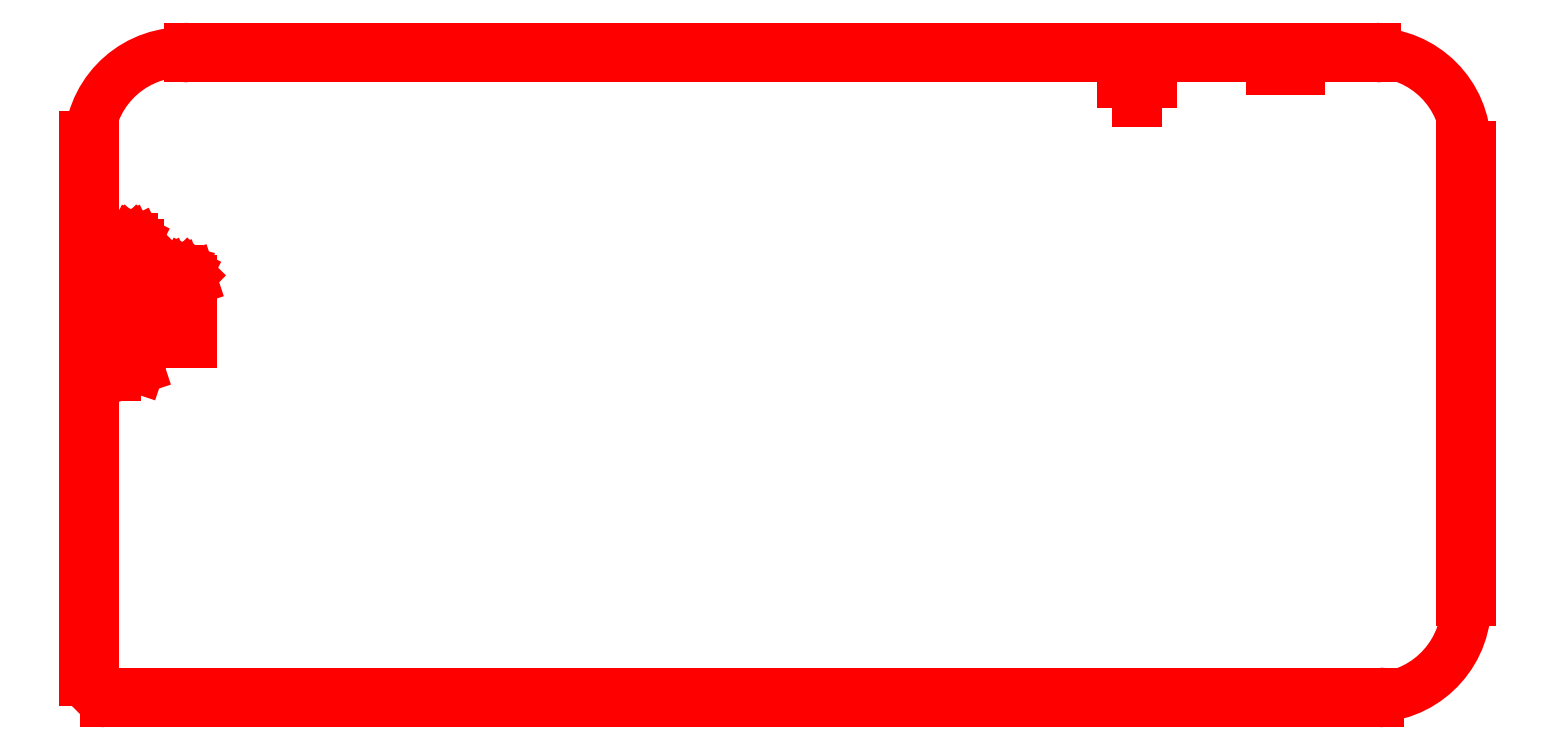
<metadata>
{"format":"dxf","ext":"dxf","renderer":"ezdxf+matplotlib","layout":"modelspace","background":"white","min_lineweight":24,"dpi":150}
</metadata>
<code>
0
SECTION
2
ENTITIES
0
LINE
8
BLACK
10
6.435e+04
20
5.664e+04
11
8.275e+04
21
5.664e+04
0
LINE
8
BLACK
10
6.435e+04
20
5.68e+04
11
8.275e+04
21
5.68e+04
0
ARC
8
BLACK
10
8.275e+04
20
5.672e+04
40
75
50
270
51
450
0
ARC
8
BLACK
10
6.435e+04
20
5.672e+04
40
75
50
90
51
270
0
LINE
8
BLACK
10
8.422e+04
20
4.822e+04
11
8.422e+04
21
5.527e+04
0
LINE
8
BLACK
10
8.408e+04
20
4.822e+04
11
8.408e+04
21
5.527e+04
0
ARC
8
BLACK
10
8.415e+04
20
5.527e+04
40
75
50
360
51
540
0
ARC
8
BLACK
10
8.415e+04
20
4.822e+04
40
75
50
180
51
360
0
LINE
8
BLACK
10
6.305e+04
20
4.664e+04
11
8.28e+04
21
4.664e+04
0
LINE
8
BLACK
10
6.305e+04
20
4.68e+04
11
8.28e+04
21
4.68e+04
0
ARC
8
BLACK
10
8.28e+04
20
4.672e+04
40
75
50
270
51
450
0
ARC
8
BLACK
10
6.305e+04
20
4.672e+04
40
75
50
90
51
270
0
LINE
8
BLACK
10
6.288e+04
20
4.697e+04
11
6.288e+04
21
5.542e+04
0
LINE
8
BLACK
10
6.272e+04
20
4.697e+04
11
6.272e+04
21
5.542e+04
0
ARC
8
BLACK
10
6.28e+04
20
5.542e+04
40
75
50
360
51
540
0
ARC
8
BLACK
10
6.28e+04
20
4.697e+04
40
75
50
180
51
360
0
ARC
8
BLACK
10
8.27e+04
20
4.817e+04
40
1453
50
-86
51
3
0
ARC
8
BLACK
10
6.425e+04
20
5.527e+04
40
1453
50
86
51
176
0
ARC
8
BLACK
10
8.27e+04
20
5.527e+04
40
1450
50
0
51
90
0
ARC
8
BLACK
10
6.305e+04
20
4.697e+04
40
250
50
-180
51
-90
0
LINE
8
BLACK
10
8.112e+04
20
5.645e+04
11
8.158e+04
21
5.645e+04
0
LINE
8
BLACK
10
7.882e+04
20
5.625e+04
11
7.928e+04
21
5.625e+04
0
LINE
8
BLACK
10
7.905e+04
20
5.595e+04
11
7.905e+04
21
5.656e+04
0
LINE
8
BLACK
10
6.39e+04
20
5.245e+04
11
6.39e+04
21
5.221e+04
0
LINE
8
BLACK
10
6.39e+04
20
5.221e+04
11
6.44e+04
21
5.221e+04
0
LINE
8
BLACK
10
6.416e+04
20
5.262e+04
11
6.416e+04
21
5.278e+04
0
LINE
8
BLACK
10
6.39e+04
20
5.285e+04
11
6.39e+04
21
5.262e+04
0
LINE
8
BLACK
10
6.39e+04
20
5.262e+04
11
6.44e+04
21
5.262e+04
0
LINE
8
BLACK
10
6.44e+04
20
5.262e+04
11
6.44e+04
21
5.285e+04
0
LINE
8
BLACK
10
6.39e+04
20
5.307e+04
11
6.44e+04
21
5.307e+04
0
LINE
8
BLACK
10
6.44e+04
20
5.307e+04
11
6.44e+04
21
5.319e+04
0
LINE
8
BLACK
10
6.44e+04
20
5.319e+04
11
6.437e+04
21
5.326e+04
0
LINE
8
BLACK
10
6.437e+04
20
5.326e+04
11
6.433e+04
21
5.331e+04
0
LINE
8
BLACK
10
6.433e+04
20
5.331e+04
11
6.428e+04
21
5.333e+04
0
LINE
8
BLACK
10
6.428e+04
20
5.333e+04
11
6.418e+04
21
5.335e+04
0
LINE
8
BLACK
10
6.418e+04
20
5.335e+04
11
6.411e+04
21
5.335e+04
0
LINE
8
BLACK
10
6.411e+04
20
5.335e+04
11
6.402e+04
21
5.333e+04
0
LINE
8
BLACK
10
6.402e+04
20
5.333e+04
11
6.397e+04
21
5.331e+04
0
LINE
8
BLACK
10
6.397e+04
20
5.331e+04
11
6.392e+04
21
5.326e+04
0
LINE
8
BLACK
10
6.392e+04
20
5.326e+04
11
6.39e+04
21
5.319e+04
0
LINE
8
BLACK
10
6.39e+04
20
5.319e+04
11
6.39e+04
21
5.307e+04
0
LINE
8
BLACK
10
6.322e+04
20
5.17e+04
11
6.322e+04
21
5.194e+04
0
LINE
8
BLACK
10
6.308e+04
20
5.165e+04
11
6.358e+04
21
5.182e+04
0
LINE
8
BLACK
10
6.358e+04
20
5.182e+04
11
6.308e+04
21
5.198e+04
0
LINE
8
BLACK
10
6.322e+04
20
5.213e+04
11
6.322e+04
21
5.236e+04
0
LINE
8
BLACK
10
6.308e+04
20
5.208e+04
11
6.358e+04
21
5.225e+04
0
LINE
8
BLACK
10
6.358e+04
20
5.225e+04
11
6.308e+04
21
5.241e+04
0
LINE
8
BLACK
10
6.358e+04
20
5.279e+04
11
6.358e+04
21
5.27e+04
0
LINE
8
BLACK
10
6.358e+04
20
5.27e+04
11
6.355e+04
21
5.265e+04
0
LINE
8
BLACK
10
6.355e+04
20
5.265e+04
11
6.353e+04
21
5.263e+04
0
LINE
8
BLACK
10
6.353e+04
20
5.263e+04
11
6.346e+04
21
5.258e+04
0
LINE
8
BLACK
10
6.346e+04
20
5.258e+04
11
6.336e+04
21
5.256e+04
0
LINE
8
BLACK
10
6.336e+04
20
5.256e+04
11
6.317e+04
21
5.256e+04
0
LINE
8
BLACK
10
6.317e+04
20
5.256e+04
11
6.312e+04
21
5.258e+04
0
LINE
8
BLACK
10
6.312e+04
20
5.258e+04
11
6.31e+04
21
5.26e+04
0
LINE
8
BLACK
10
6.31e+04
20
5.26e+04
11
6.308e+04
21
5.265e+04
0
LINE
8
BLACK
10
6.308e+04
20
5.265e+04
11
6.308e+04
21
5.275e+04
0
LINE
8
BLACK
10
6.308e+04
20
5.275e+04
11
6.31e+04
21
5.279e+04
0
LINE
8
BLACK
10
6.31e+04
20
5.279e+04
11
6.312e+04
21
5.282e+04
0
LINE
8
BLACK
10
6.312e+04
20
5.282e+04
11
6.317e+04
21
5.284e+04
0
LINE
8
BLACK
10
6.317e+04
20
5.284e+04
11
6.329e+04
21
5.284e+04
0
LINE
8
BLACK
10
6.329e+04
20
5.284e+04
11
6.334e+04
21
5.282e+04
0
LINE
8
BLACK
10
6.334e+04
20
5.282e+04
11
6.336e+04
21
5.279e+04
0
LINE
8
BLACK
10
6.336e+04
20
5.279e+04
11
6.339e+04
21
5.275e+04
0
LINE
8
BLACK
10
6.339e+04
20
5.275e+04
11
6.339e+04
21
5.265e+04
0
LINE
8
BLACK
10
6.339e+04
20
5.265e+04
11
6.336e+04
21
5.26e+04
0
LINE
8
BLACK
10
6.336e+04
20
5.26e+04
11
6.334e+04
21
5.258e+04
0
LINE
8
BLACK
10
6.334e+04
20
5.258e+04
11
6.329e+04
21
5.256e+04
0
LINE
8
BLACK
10
6.308e+04
20
5.306e+04
11
6.358e+04
21
5.306e+04
0
LINE
8
BLACK
10
6.358e+04
20
5.306e+04
11
6.358e+04
21
5.325e+04
0
LINE
8
BLACK
10
6.358e+04
20
5.325e+04
11
6.355e+04
21
5.329e+04
0
LINE
8
BLACK
10
6.355e+04
20
5.329e+04
11
6.353e+04
21
5.332e+04
0
LINE
8
BLACK
10
6.353e+04
20
5.332e+04
11
6.348e+04
21
5.334e+04
0
LINE
8
BLACK
10
6.348e+04
20
5.334e+04
11
6.341e+04
21
5.334e+04
0
LINE
8
BLACK
10
6.341e+04
20
5.334e+04
11
6.336e+04
21
5.332e+04
0
LINE
8
BLACK
10
6.336e+04
20
5.332e+04
11
6.334e+04
21
5.329e+04
0
LINE
8
BLACK
10
6.334e+04
20
5.329e+04
11
6.332e+04
21
5.325e+04
0
LINE
8
BLACK
10
6.332e+04
20
5.325e+04
11
6.332e+04
21
5.306e+04
0
LINE
8
BLACK
10
6.308e+04
20
5.384e+04
11
6.332e+04
21
5.368e+04
0
LINE
8
BLACK
10
6.308e+04
20
5.356e+04
11
6.358e+04
21
5.356e+04
0
LINE
8
BLACK
10
6.358e+04
20
5.356e+04
11
6.358e+04
21
5.375e+04
0
LINE
8
BLACK
10
6.358e+04
20
5.375e+04
11
6.355e+04
21
5.379e+04
0
LINE
8
BLACK
10
6.355e+04
20
5.379e+04
11
6.353e+04
21
5.382e+04
0
LINE
8
BLACK
10
6.353e+04
20
5.382e+04
11
6.348e+04
21
5.384e+04
0
LINE
8
BLACK
10
6.348e+04
20
5.384e+04
11
6.341e+04
21
5.384e+04
0
LINE
8
BLACK
10
6.341e+04
20
5.384e+04
11
6.336e+04
21
5.382e+04
0
LINE
8
BLACK
10
6.336e+04
20
5.382e+04
11
6.334e+04
21
5.379e+04
0
LINE
8
BLACK
10
6.334e+04
20
5.379e+04
11
6.332e+04
21
5.375e+04
0
LINE
8
BLACK
10
6.332e+04
20
5.375e+04
11
6.332e+04
21
5.356e+04
0
ENDSEC
0
EOF

</code>
